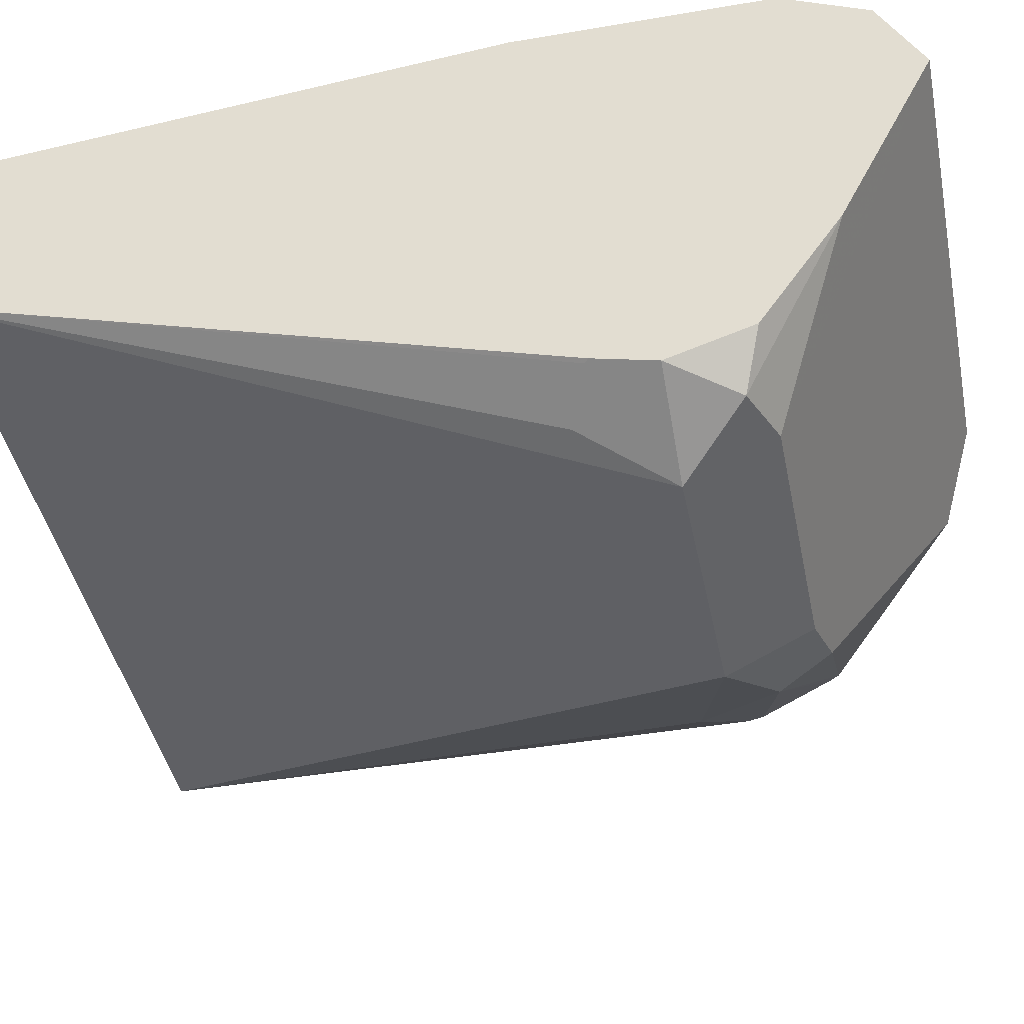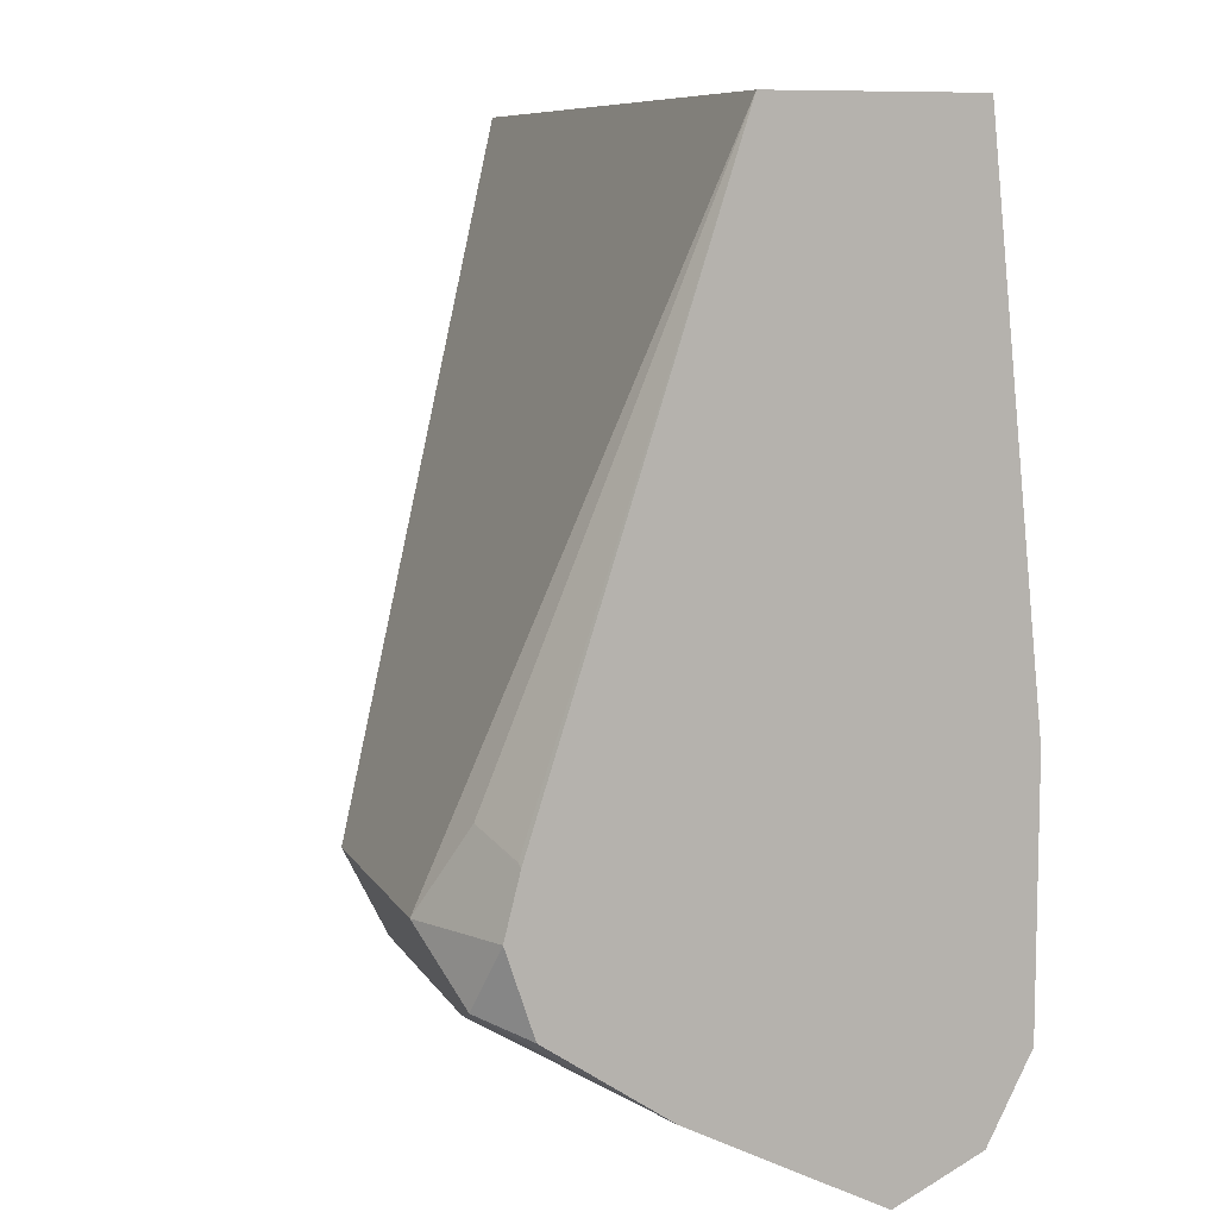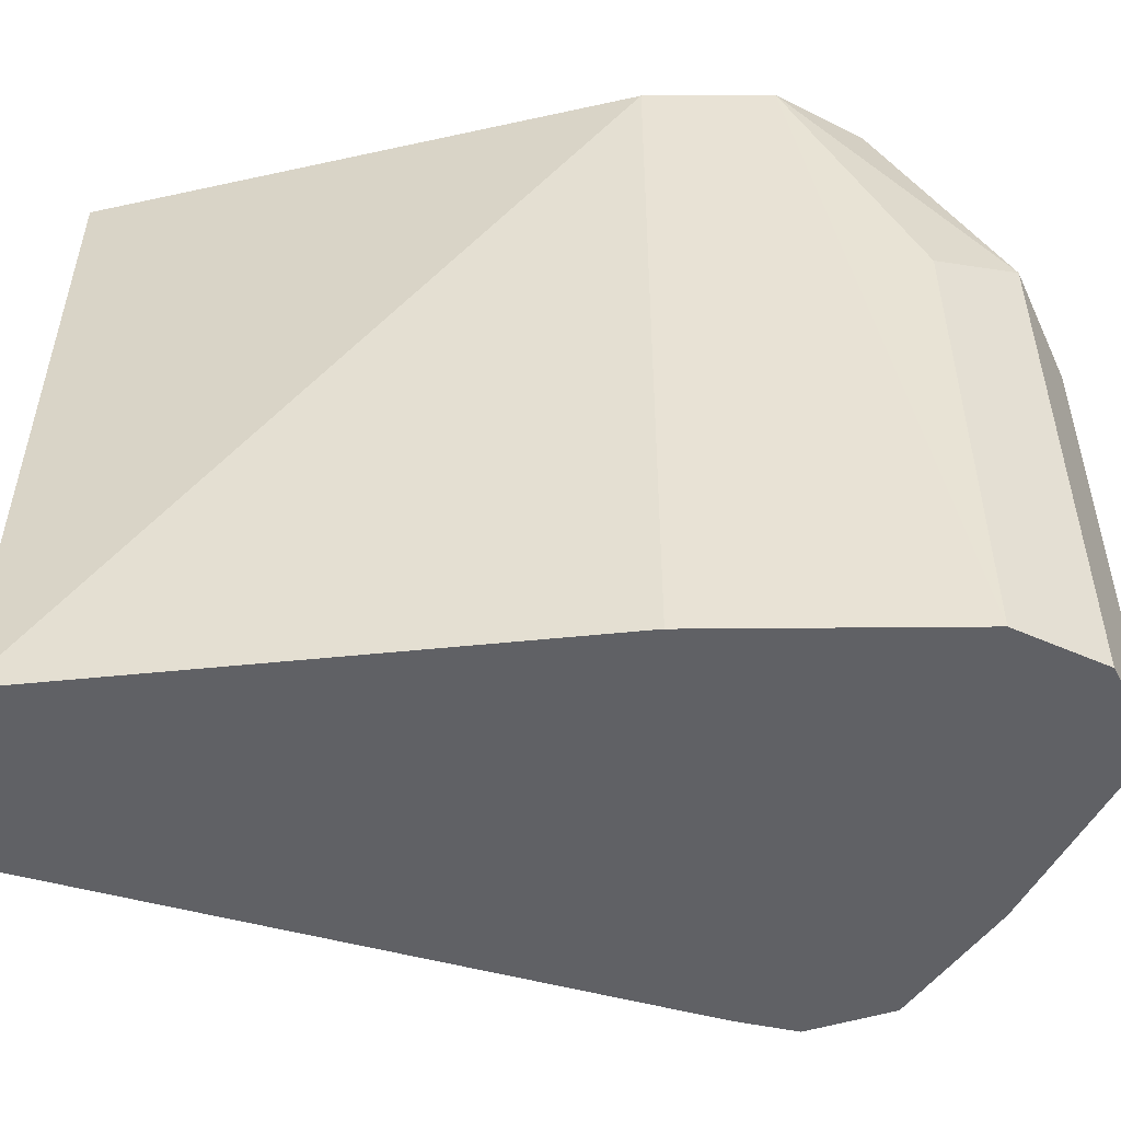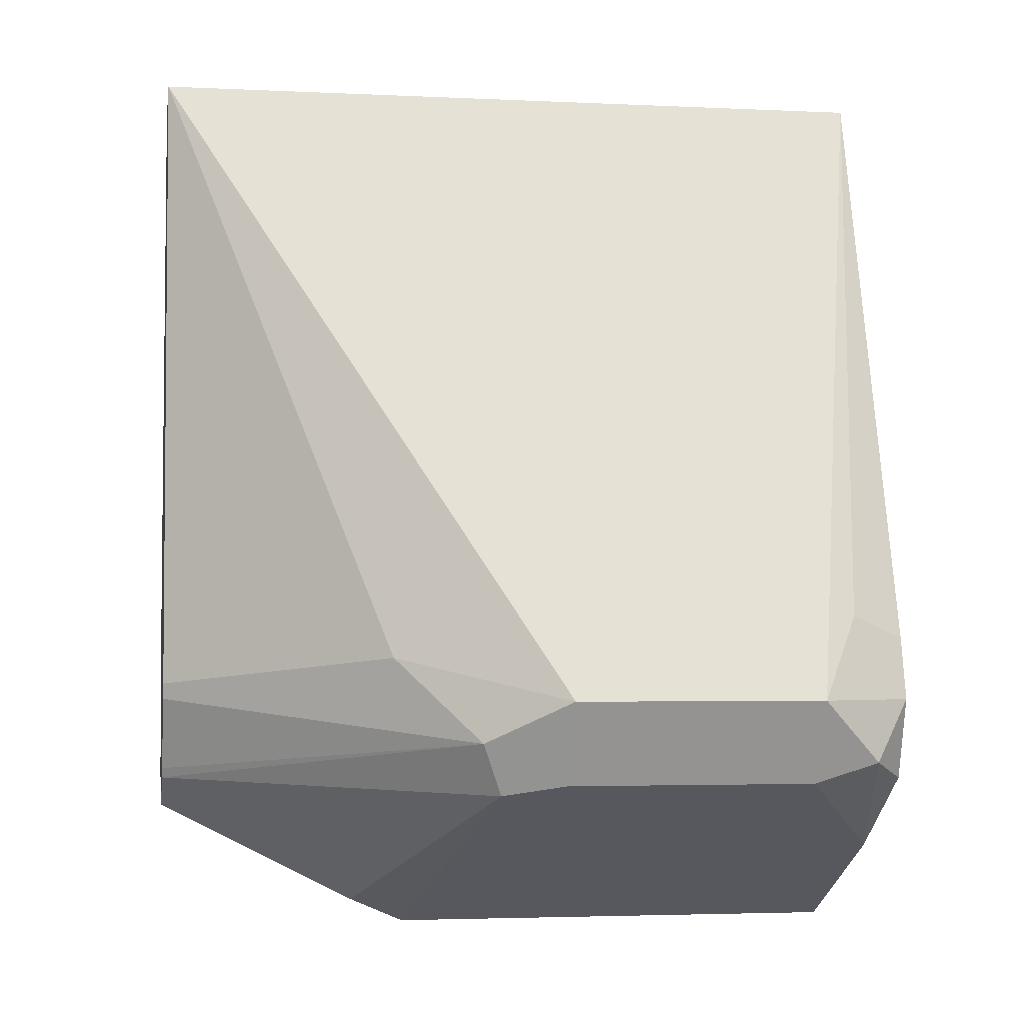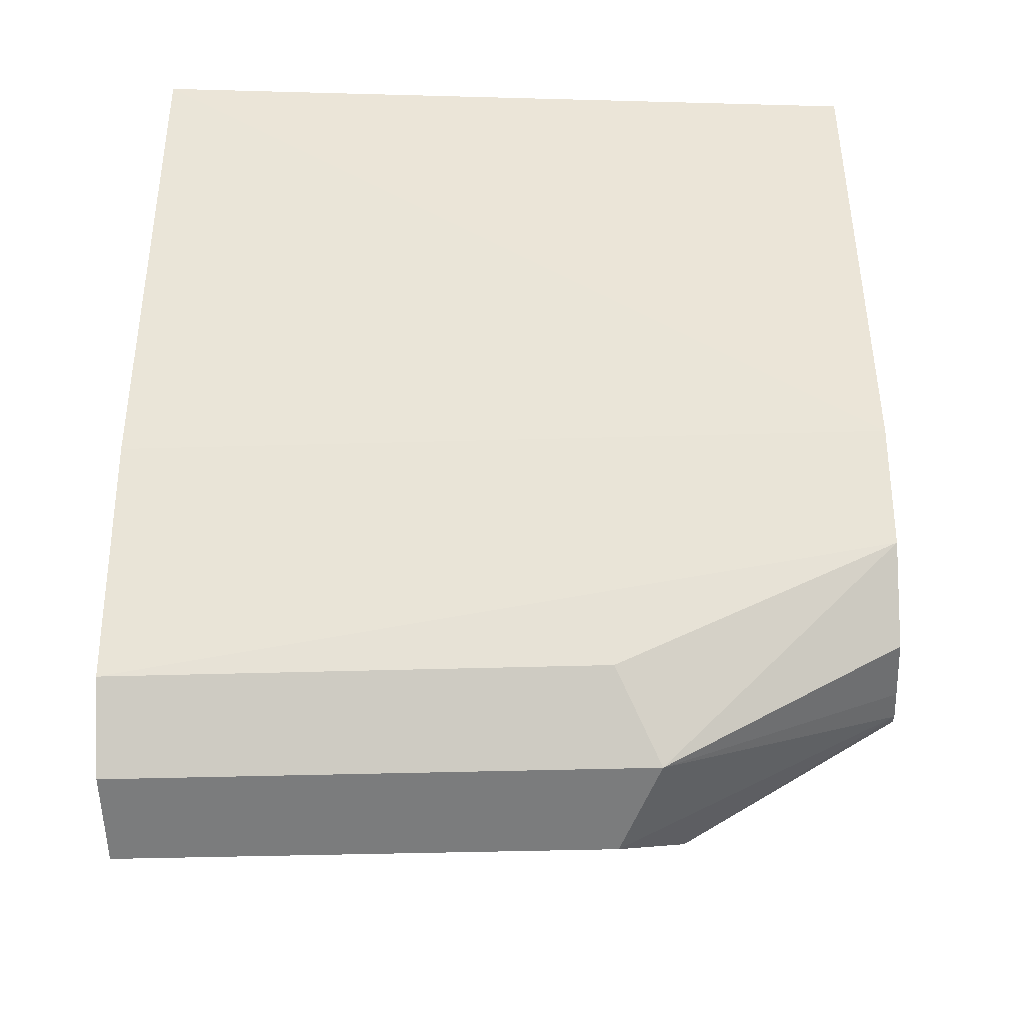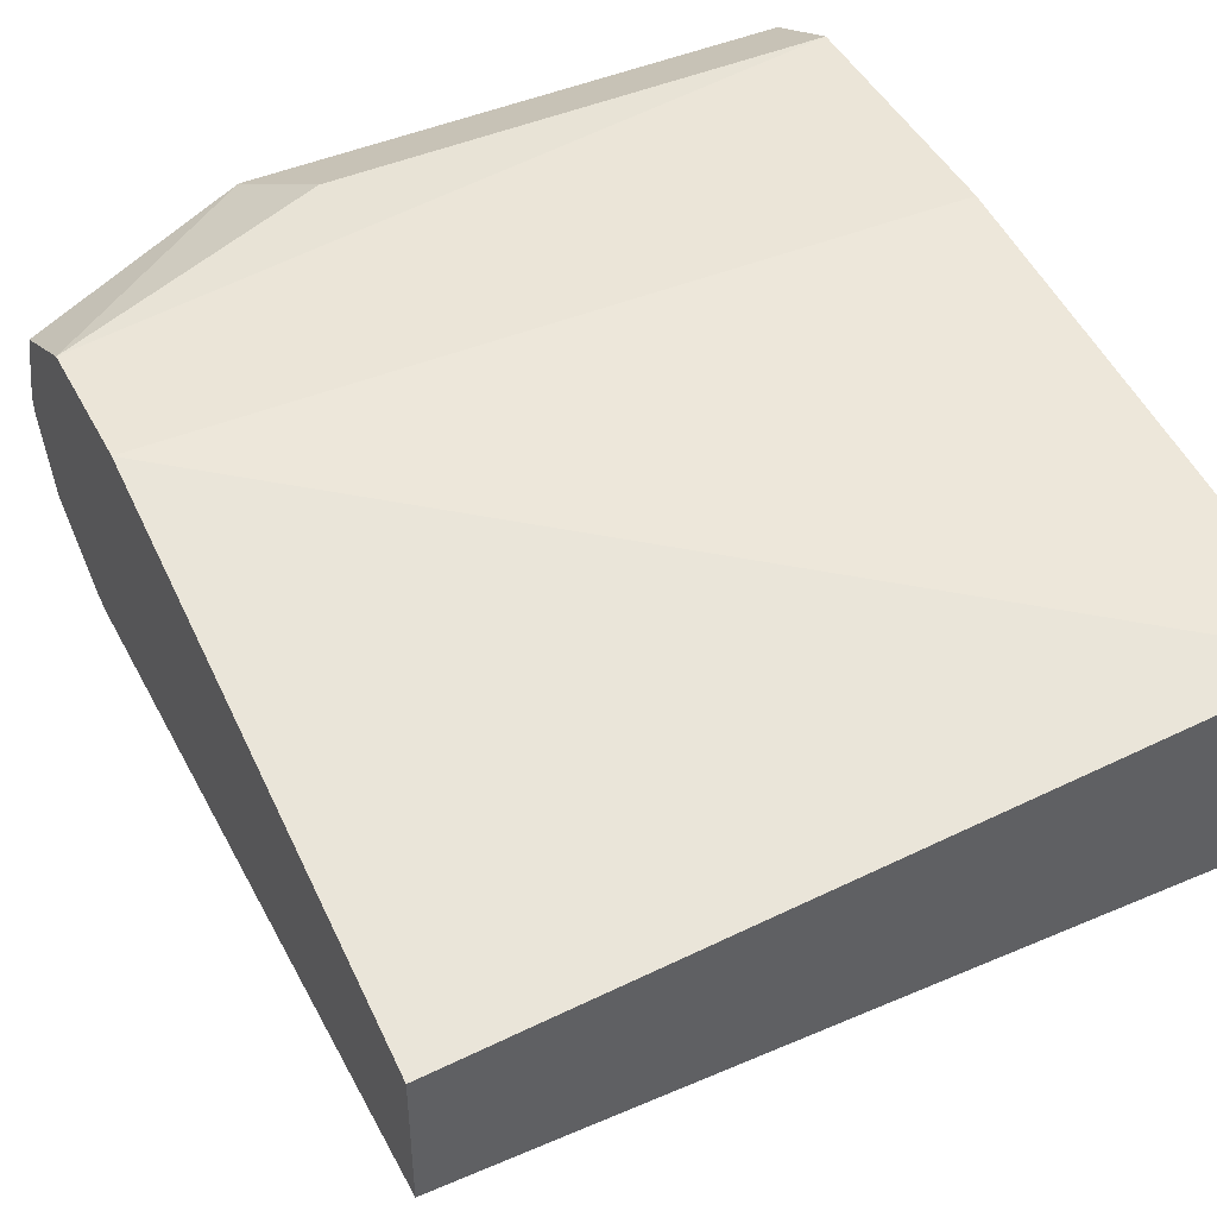
<metadata>
{"format":"obj","ext":"obj","renderer":"f3d","projection":"perspective","resolution":1024,"background":"white","views":[{"elev":-42.7,"azim":-78.5,"up":"+Z"},{"elev":8.6,"azim":-108.0,"up":"+Y"},{"elev":40.3,"azim":-90.6,"up":"+Z"},{"elev":-3.3,"azim":170.7,"up":"+Y"},{"elev":-32.2,"azim":2.7,"up":"+Y"},{"elev":45.4,"azim":153.7,"up":"+Z"}]}
</metadata>
<code>
v 0.3578 -0.09082 -0.8236
v 0.2474 -0.09082 -0.8236
v 0.3578 -0.09082 -0.8039
v 0.3578 -0.1851 -0.8236
v 0.3245 -0.1809 -0.8486
v 0.2995 -0.1872 -0.8611
v 0.2474 -0.09082 -0.7944
v 0.2621 -0.1872 -0.8611
v 0.2558 -0.1747 -0.8548
v 0.248 -0.1778 -0.8517
v 0.2474 -0.1783 -0.8515
v 0.3578 -0.1695 -0.7851
v 0.3578 -0.1874 -0.8231
v 0.312 -0.1934 -0.8548
v 0.3089 -0.2012 -0.8517
v 0.2995 -0.1997 -0.8548
v 0.2527 -0.1965 -0.8564
v 0.2474 -0.1685 -0.7862
v 0.2474 -0.1872 -0.8537
v 0.3578 -0.1882 -0.7851
v 0.3578 -0.1985 -0.8176
v 0.3578 -0.2 -0.8167
v 0.3276 -0.2199 -0.8143
v 0.3182 -0.2121 -0.8299
v 0.3182 -0.2246 -0.8049
v 0.2621 -0.1997 -0.8548
v 0.2474 -0.2108 -0.8326
v 0.2474 -0.1992 -0.8498
v 0.2474 -0.2059 -0.7862
v 0.3182 -0.2059 -0.7862
v 0.3245 -0.2184 -0.7924
v 0.3578 -0.2008 -0.7922
v 0.3578 -0.2048 -0.807
v 0.3578 -0.2051 -0.8049
v 0.2474 -0.2205 -0.7967
v 0.2474 -0.2246 -0.8049
v 0.2474 -0.2141 -0.7903
v 0.2474 -0.2184 -0.7924
v 0.3578 -0.2038 -0.8007
f 16 26 17
f 16 36 26
f 16 25 36
f 15 25 16
f 15 24 25
f 15 23 24
f 15 22 23
f 12 29 20
f 14 21 22
f 13 21 14
f 12 18 29
f 9 11 10
f 9 19 11
f 17 26 27
f 8 17 19
f 14 22 15
f 17 27 28
f 25 35 36
f 20 29 30
f 8 19 9
f 31 39 32
f 31 34 39
f 31 38 35
f 31 37 38
f 30 37 31
f 29 37 30
f 17 28 19
f 26 36 27
f 25 31 35
f 23 34 25
f 23 33 34
f 23 25 24
f 22 33 23
f 20 31 32
f 20 30 31
f 25 34 31
f 7 18 12
f 5 13 14
f 6 16 17
f 1 6 8
f 1 5 6
f 1 4 5
f 1 13 4
f 1 21 13
f 1 22 21
f 1 33 22
f 1 34 33
f 1 39 34
f 1 32 39
f 1 20 32
f 6 17 8
f 1 3 12
f 1 7 3
f 1 2 7
f 1 8 2
f 2 8 9
f 1 12 20
f 2 10 11
f 2 9 10
f 6 15 16
f 5 14 6
f 4 13 5
f 3 7 12
f 2 18 7
f 2 29 18
f 6 14 15
f 2 38 37
f 2 35 38
f 2 36 35
f 2 27 36
f 2 28 27
f 2 19 28
f 2 37 29
f 2 11 19

</code>
